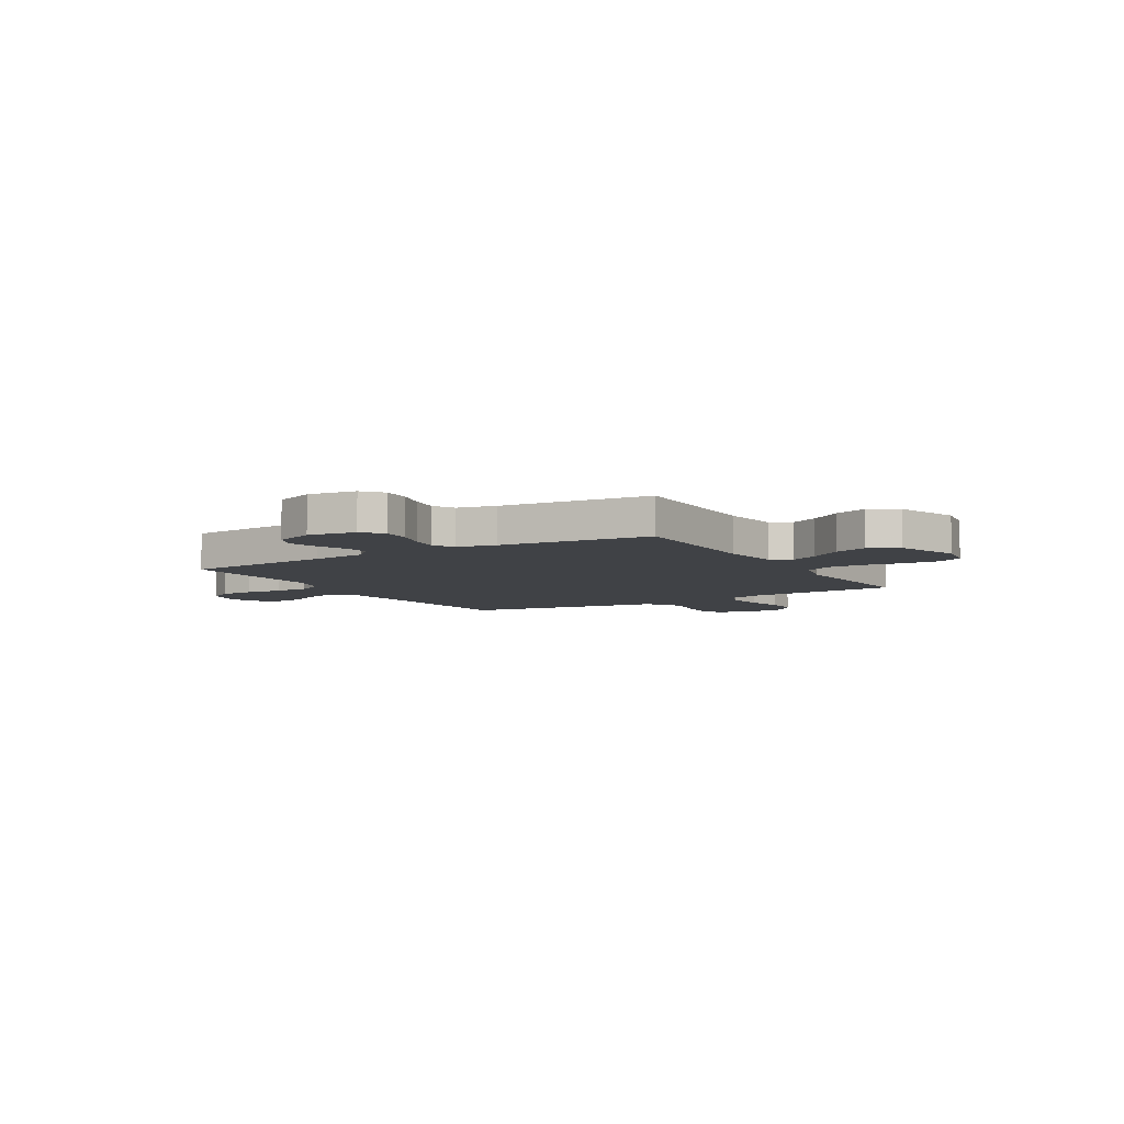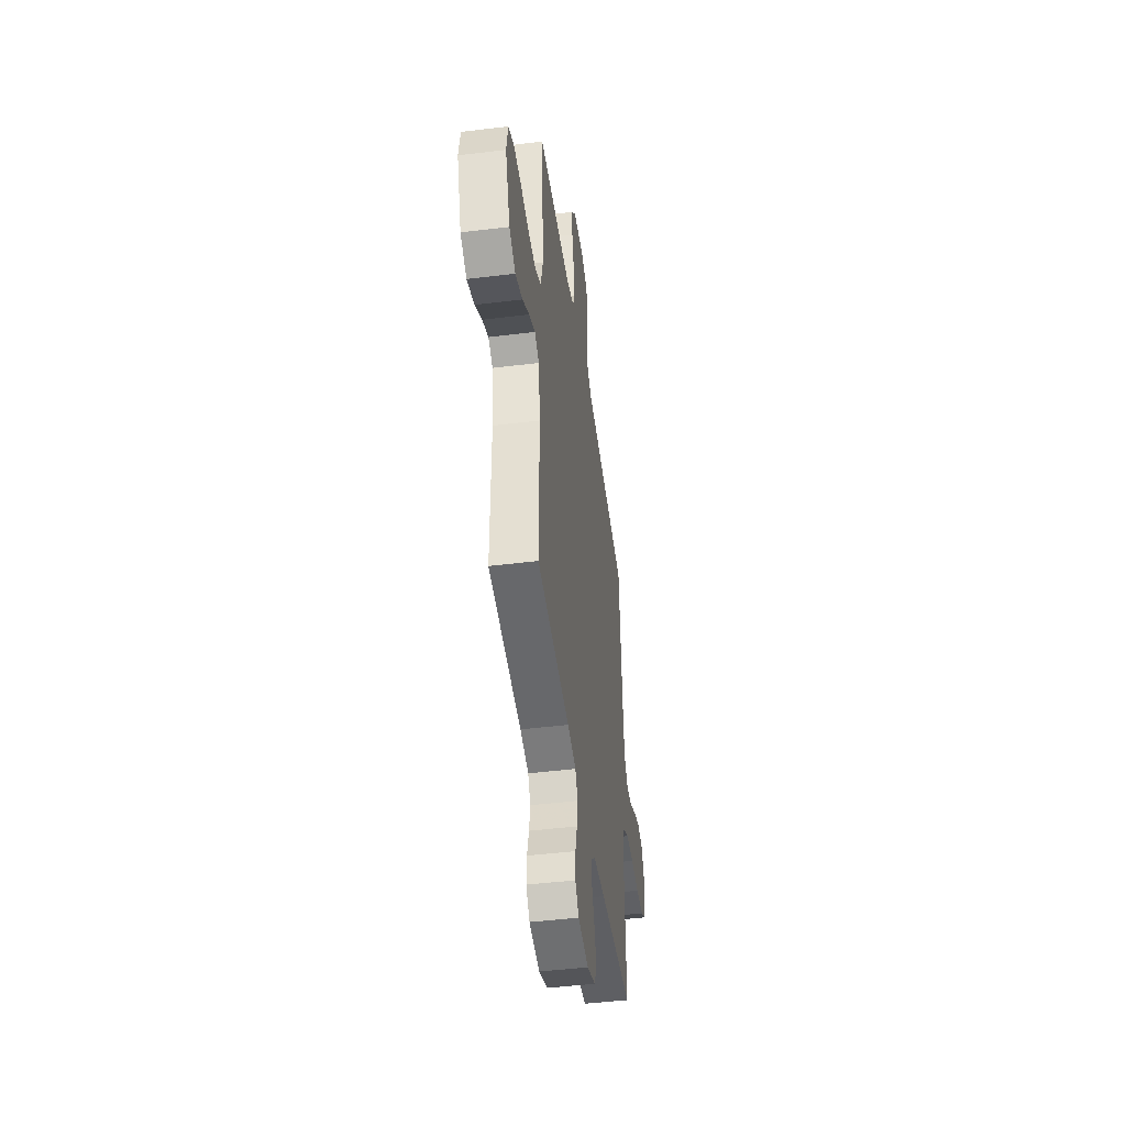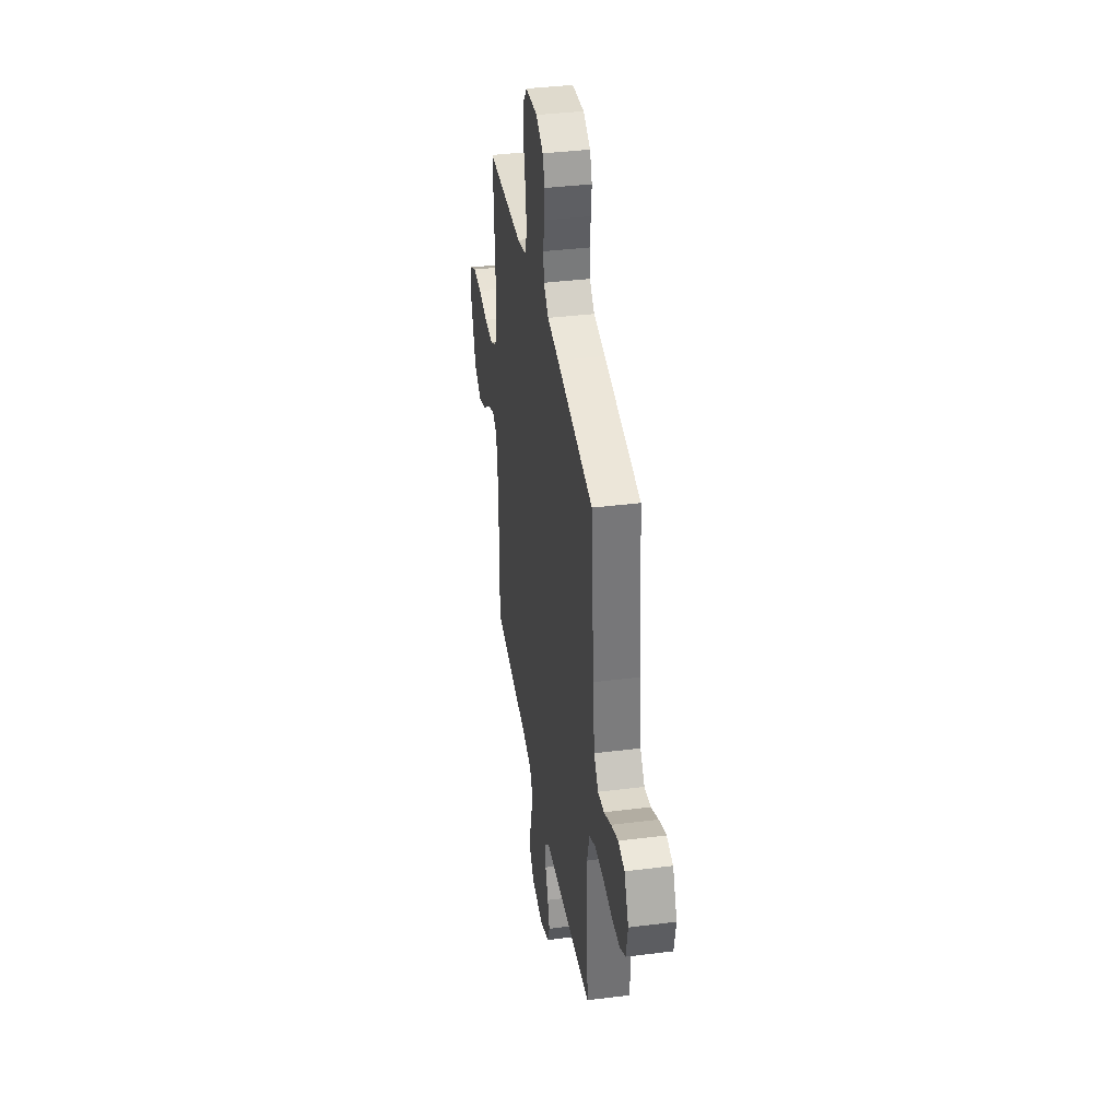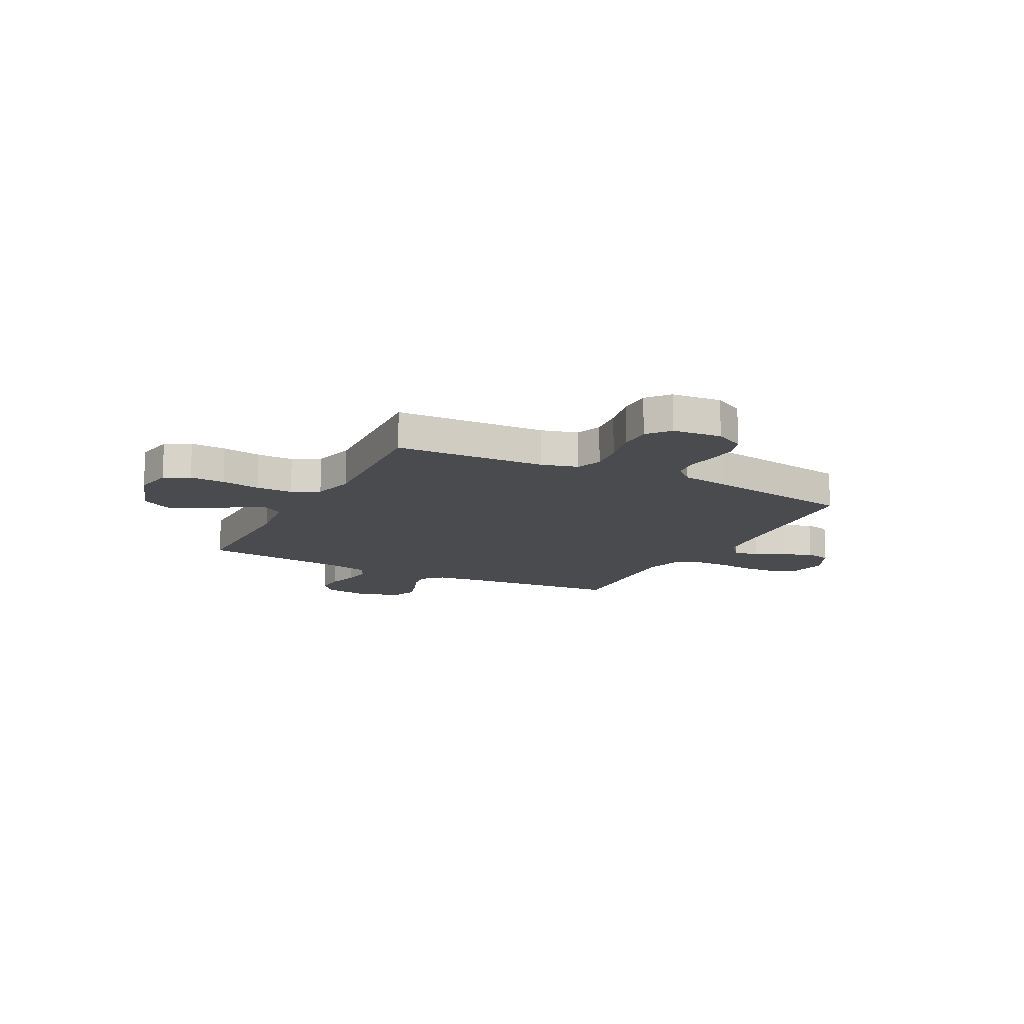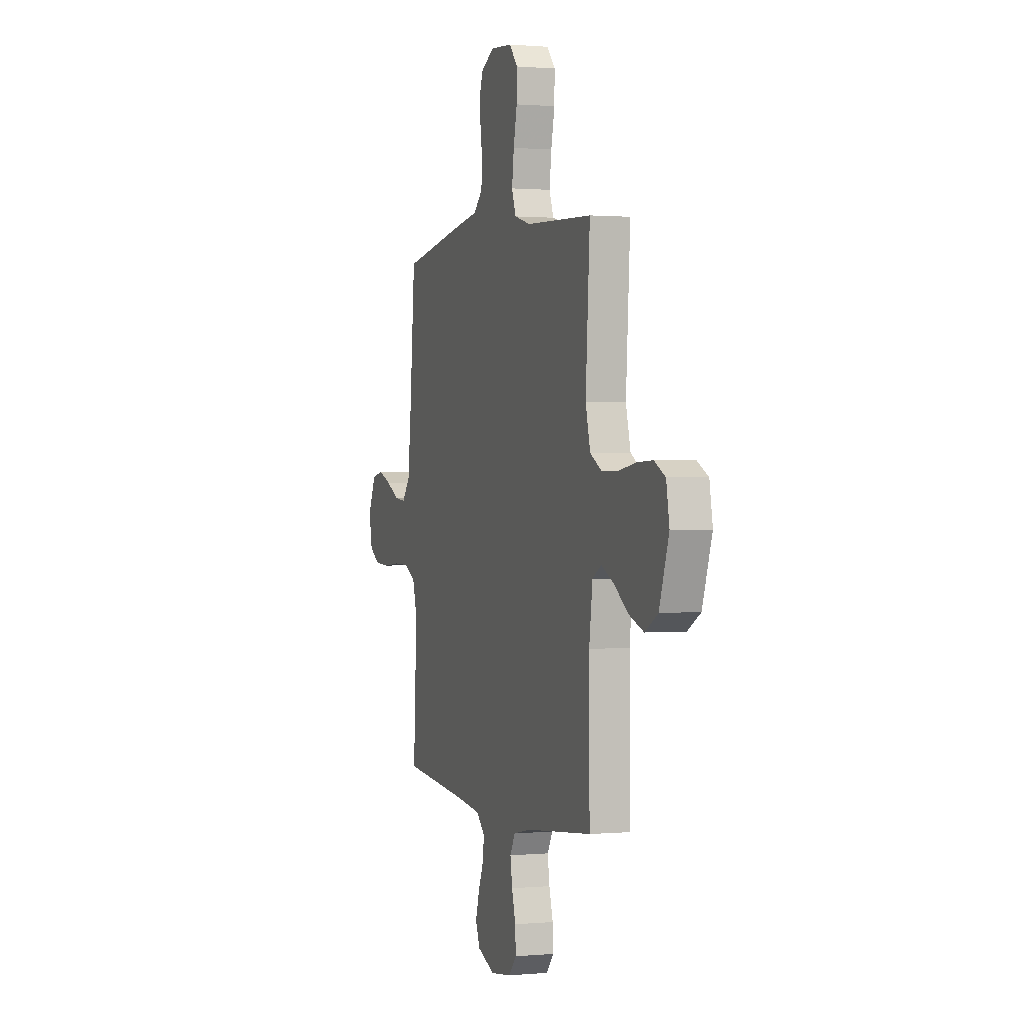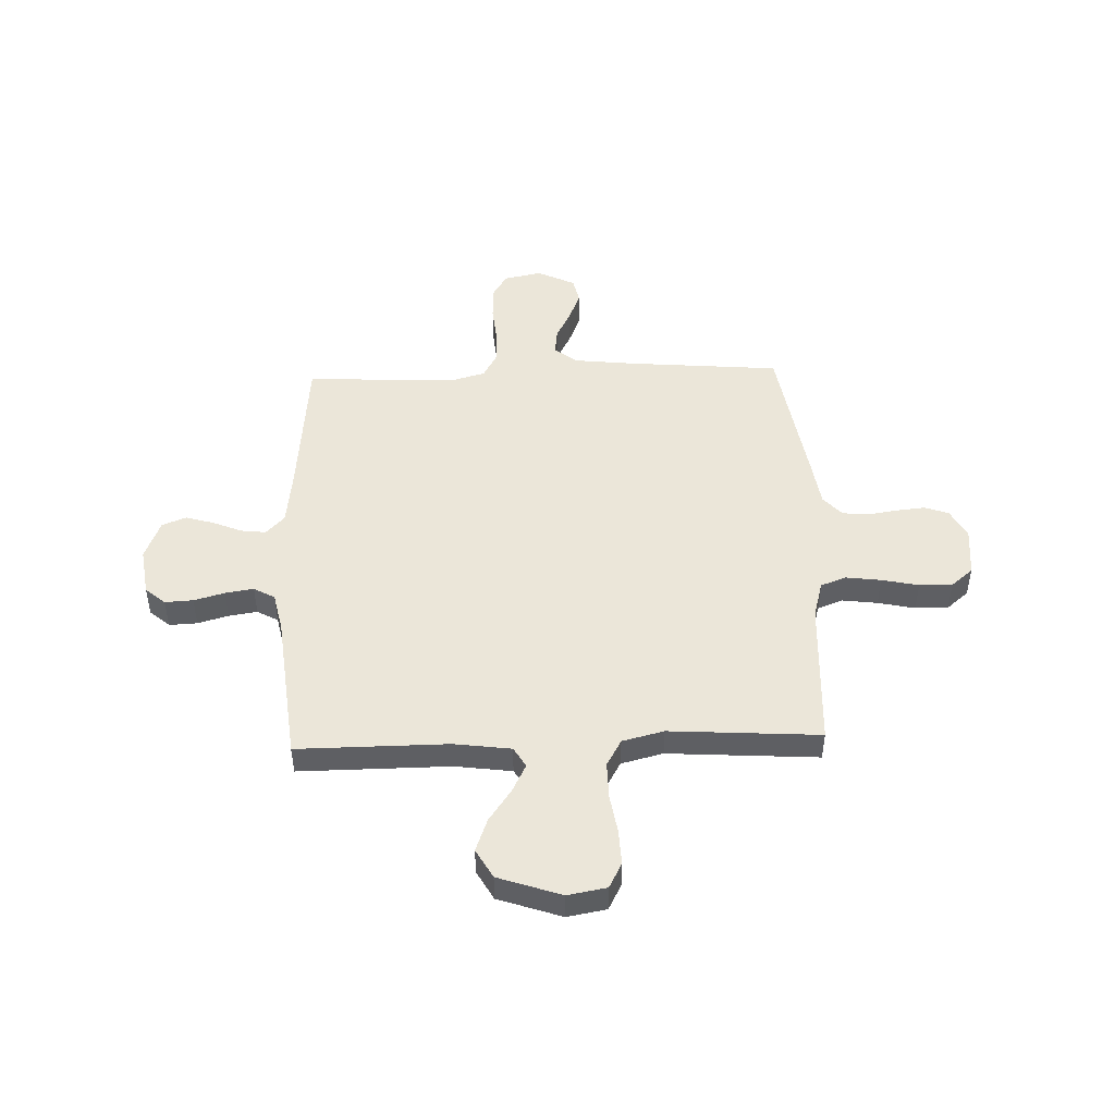
<metadata>
{"format":"obj","ext":"obj","renderer":"f3d","projection":"perspective","resolution":1024,"background":"white","views":[{"elev":-6.5,"azim":-149.0,"up":"+Y"},{"elev":-46.3,"azim":-82.0,"up":"+Z"},{"elev":38.0,"azim":80.9,"up":"+Z"},{"elev":-13.7,"azim":-27.4,"up":"+Y"},{"elev":0.9,"azim":-108.7,"up":"+Z"},{"elev":48.1,"azim":-91.9,"up":"+Y"}]}
</metadata>
<code>
v -0.5 0.07 -0.5
v -0.498 0.07 -0.2
v -0.513 0.07 -0.086
v -0.553 0.07 -0.062
v -0.609 0.07 -0.09
v -0.673 0.07 -0.135
v -0.739 0.07 -0.159
v -0.797 0.07 -0.126
v -0.84 0.07 0
v -0.826 0.07 0.078
v -0.776 0.07 0.104
v -0.706 0.07 0.101
v -0.628 0.07 0.088
v -0.555 0.07 0.087
v -0.502 0.07 0.117
v -0.481 0.07 0.2
v -0.5 0.07 0.5
v -0.2 0.07 0.514
v -0.128 0.07 0.534
v -0.109 0.07 0.585
v -0.118 0.07 0.655
v -0.134 0.07 0.729
v -0.135 0.07 0.795
v -0.098 0.07 0.839
v 0 0.07 0.848
v 0.059 0.07 0.817
v 0.076 0.07 0.769
v 0.07 0.07 0.711
v 0.061 0.07 0.652
v 0.066 0.07 0.6
v 0.106 0.07 0.563
v 0.2 0.07 0.549
v 0.5 0.07 0.5
v 0.525 0.07 0.2
v 0.539 0.07 0.073
v 0.575 0.07 0.028
v 0.626 0.07 0.034
v 0.685 0.07 0.064
v 0.743 0.07 0.087
v 0.794 0.07 0.076
v 0.83 0.07 0
v 0.815 0.07 -0.075
v 0.767 0.07 -0.104
v 0.699 0.07 -0.107
v 0.625 0.07 -0.1
v 0.556 0.07 -0.101
v 0.505 0.07 -0.129
v 0.485 0.07 -0.2
v 0.5 0.07 -0.5
v 0.2 0.07 -0.527
v 0.091 0.07 -0.54
v 0.052 0.07 -0.577
v 0.058 0.07 -0.627
v 0.082 0.07 -0.685
v 0.098 0.07 -0.741
v 0.079 0.07 -0.789
v 0 0.07 -0.82
v -0.095 0.07 -0.806
v -0.129 0.07 -0.766
v -0.126 0.07 -0.71
v -0.109 0.07 -0.649
v -0.1 0.07 -0.592
v -0.123 0.07 -0.55
v -0.2 0.07 -0.533
v -0.5 0 -0.5
v -0.498 0 -0.2
v -0.513 0 -0.086
v -0.553 0 -0.062
v -0.609 0 -0.09
v -0.673 0 -0.135
v -0.739 0 -0.159
v -0.797 0 -0.126
v -0.84 0 0
v -0.826 0 0.078
v -0.776 0 0.104
v -0.706 0 0.101
v -0.628 0 0.088
v -0.555 0 0.087
v -0.502 0 0.117
v -0.481 0 0.2
v -0.5 0 0.5
v -0.2 0 0.514
v -0.128 0 0.534
v -0.109 0 0.585
v -0.118 0 0.655
v -0.134 0 0.729
v -0.135 0 0.795
v -0.098 0 0.839
v 0 0 0.848
v 0.059 0 0.817
v 0.076 0 0.769
v 0.07 0 0.711
v 0.061 0 0.652
v 0.066 0 0.6
v 0.106 0 0.563
v 0.2 0 0.549
v 0.5 0 0.5
v 0.525 0 0.2
v 0.539 0 0.073
v 0.575 0 0.028
v 0.626 0 0.034
v 0.685 0 0.064
v 0.743 0 0.087
v 0.794 0 0.076
v 0.83 0 0
v 0.815 0 -0.075
v 0.767 0 -0.104
v 0.699 0 -0.107
v 0.625 0 -0.1
v 0.556 0 -0.101
v 0.505 0 -0.129
v 0.485 0 -0.2
v 0.5 0 -0.5
v 0.2 0 -0.527
v 0.091 0 -0.54
v 0.052 0 -0.577
v 0.058 0 -0.627
v 0.082 0 -0.685
v 0.098 0 -0.741
v 0.079 0 -0.789
v 0 0 -0.82
v -0.095 0 -0.806
v -0.129 0 -0.766
v -0.126 0 -0.71
v -0.109 0 -0.649
v -0.1 0 -0.592
v -0.123 0 -0.55
v -0.2 0 -0.533
f 59 60 61
f 58 59 61
f 57 58 61
f 56 57 61
f 55 56 61
f 54 55 61
f 53 54 61
f 52 53 61 62
f 51 52 62 63
f 48 49 50
f 51 63 64
f 50 51 64
f 48 50 64
f 47 48 64
f 43 44 45
f 42 43 45
f 41 42 45
f 40 41 45
f 39 40 45
f 38 39 45
f 37 38 45
f 36 37 45 46
f 35 36 46 47
f 31 32 33 34
f 64 1 2
f 47 64 2
f 35 47 2
f 34 35 2
f 31 34 2
f 27 28 29
f 26 27 29
f 25 26 29
f 24 25 29
f 23 24 29
f 22 23 29
f 21 22 29
f 20 21 29 30
f 16 17 18
f 15 16 18 19
f 11 12 13
f 10 11 13
f 9 10 13
f 8 9 13
f 7 8 13
f 6 7 13
f 5 6 13
f 4 5 13 14
f 3 4 14 15
f 3 15 19
f 2 3 19
f 31 2 19
f 19 20 30 31
f 125 124 123
f 125 123 122
f 125 122 121
f 125 121 120
f 125 120 119
f 125 119 118
f 125 118 117
f 126 125 117 116
f 127 126 116 115
f 114 113 112
f 128 127 115
f 128 115 114
f 128 114 112
f 128 112 111
f 109 108 107
f 109 107 106
f 109 106 105
f 109 105 104
f 109 104 103
f 109 103 102
f 109 102 101
f 110 109 101 100
f 111 110 100 99
f 98 97 96 95
f 66 65 128
f 66 128 111
f 66 111 99
f 66 99 98
f 66 98 95
f 93 92 91
f 93 91 90
f 93 90 89
f 93 89 88
f 93 88 87
f 93 87 86
f 93 86 85
f 94 93 85 84
f 82 81 80
f 83 82 80 79
f 77 76 75
f 77 75 74
f 77 74 73
f 77 73 72
f 77 72 71
f 77 71 70
f 77 70 69
f 78 77 69 68
f 79 78 68 67
f 83 79 67
f 83 67 66
f 83 66 95
f 95 94 84 83
f 1 65 66 2
f 2 66 67 3
f 3 67 68 4
f 4 68 69 5
f 5 69 70 6
f 6 70 71 7
f 7 71 72 8
f 8 72 73 9
f 9 73 74 10
f 10 74 75 11
f 11 75 76 12
f 12 76 77 13
f 13 77 78 14
f 14 78 79 15
f 15 79 80 16
f 16 80 81 17
f 17 81 82 18
f 18 82 83 19
f 19 83 84 20
f 20 84 85 21
f 21 85 86 22
f 22 86 87 23
f 23 87 88 24
f 24 88 89 25
f 25 89 90 26
f 26 90 91 27
f 27 91 92 28
f 28 92 93 29
f 29 93 94 30
f 30 94 95 31
f 31 95 96 32
f 32 96 97 33
f 33 97 98 34
f 34 98 99 35
f 35 99 100 36
f 36 100 101 37
f 37 101 102 38
f 38 102 103 39
f 39 103 104 40
f 40 104 105 41
f 41 105 106 42
f 42 106 107 43
f 43 107 108 44
f 44 108 109 45
f 45 109 110 46
f 46 110 111 47
f 47 111 112 48
f 48 112 113 49
f 49 113 114 50
f 50 114 115 51
f 51 115 116 52
f 52 116 117 53
f 53 117 118 54
f 54 118 119 55
f 55 119 120 56
f 56 120 121 57
f 57 121 122 58
f 58 122 123 59
f 59 123 124 60
f 60 124 125 61
f 61 125 126 62
f 62 126 127 63
f 63 127 128 64
f 64 128 65 1

</code>
